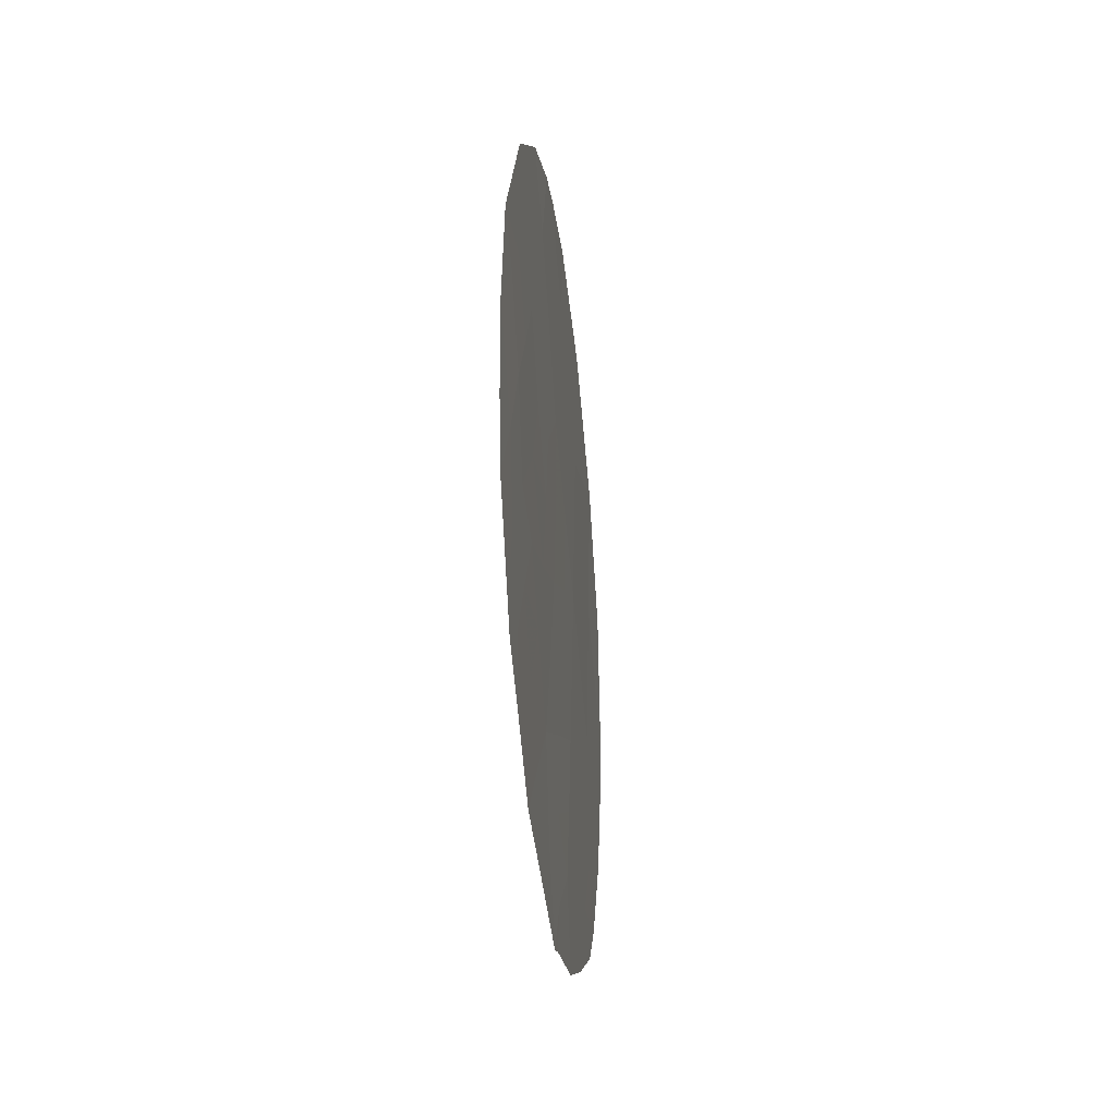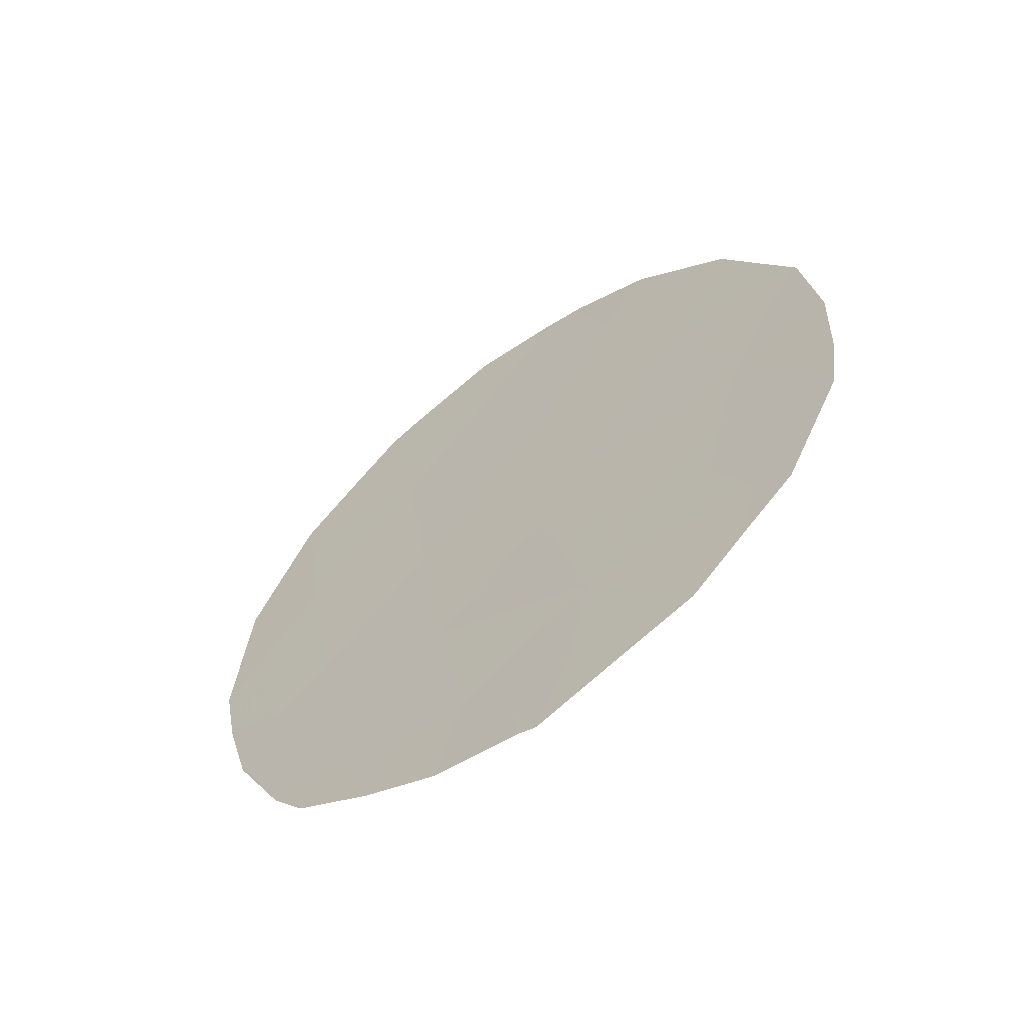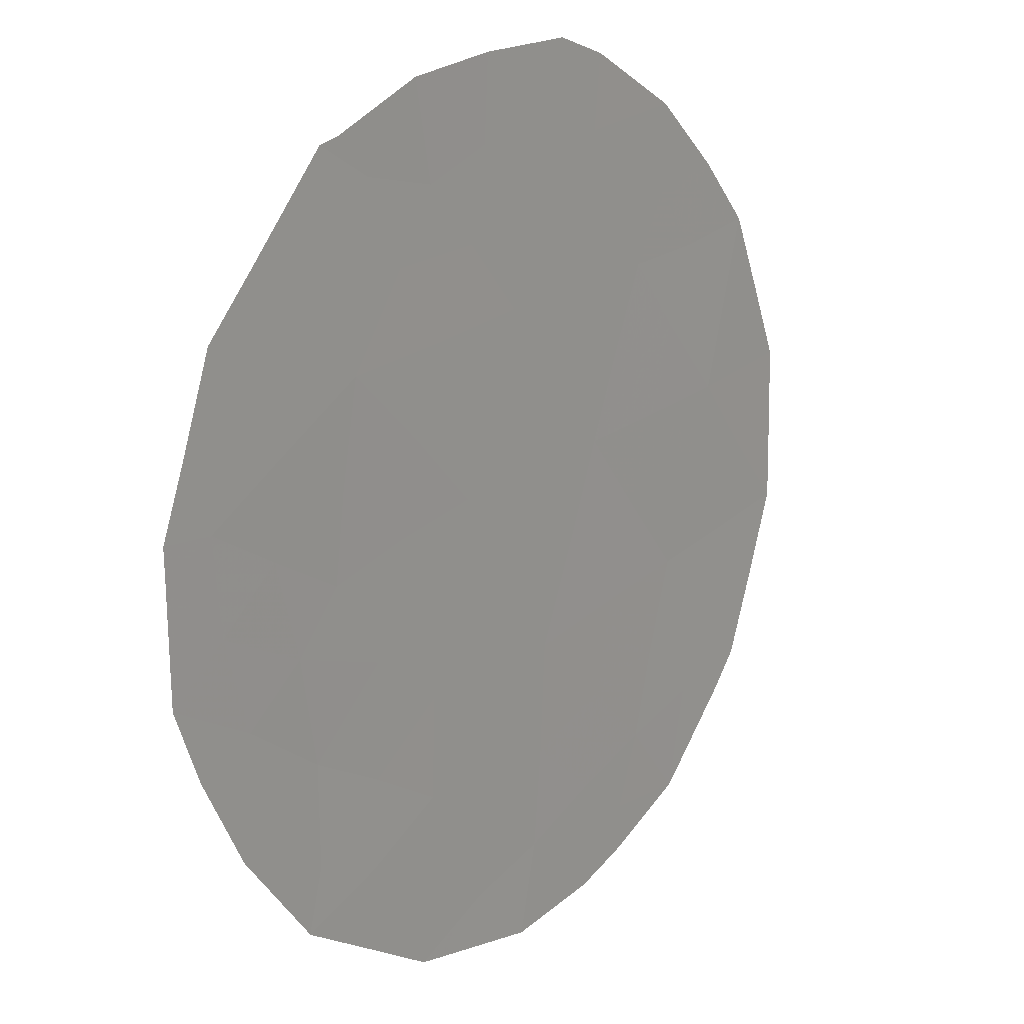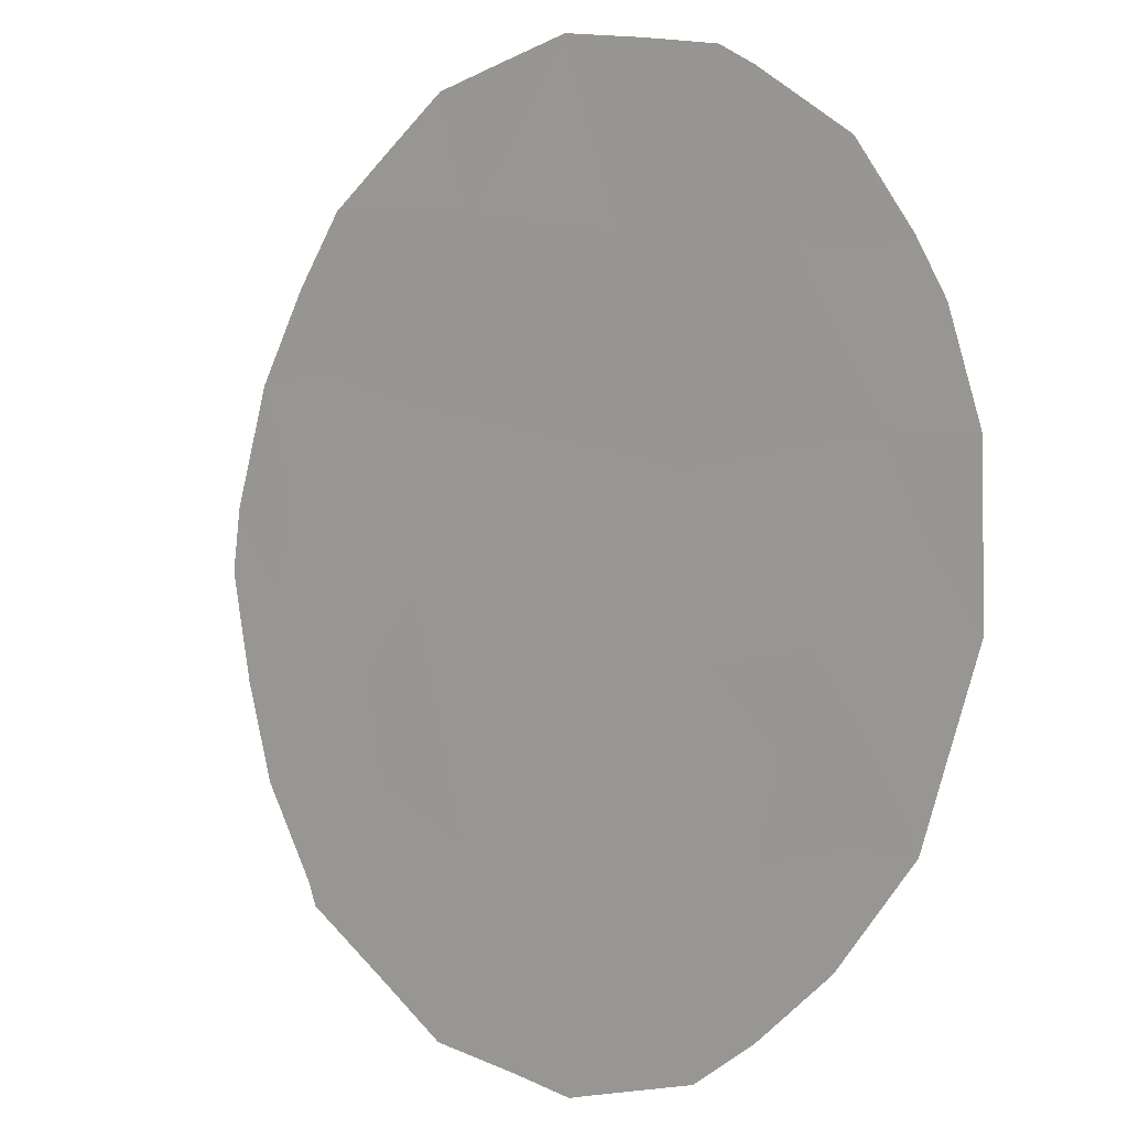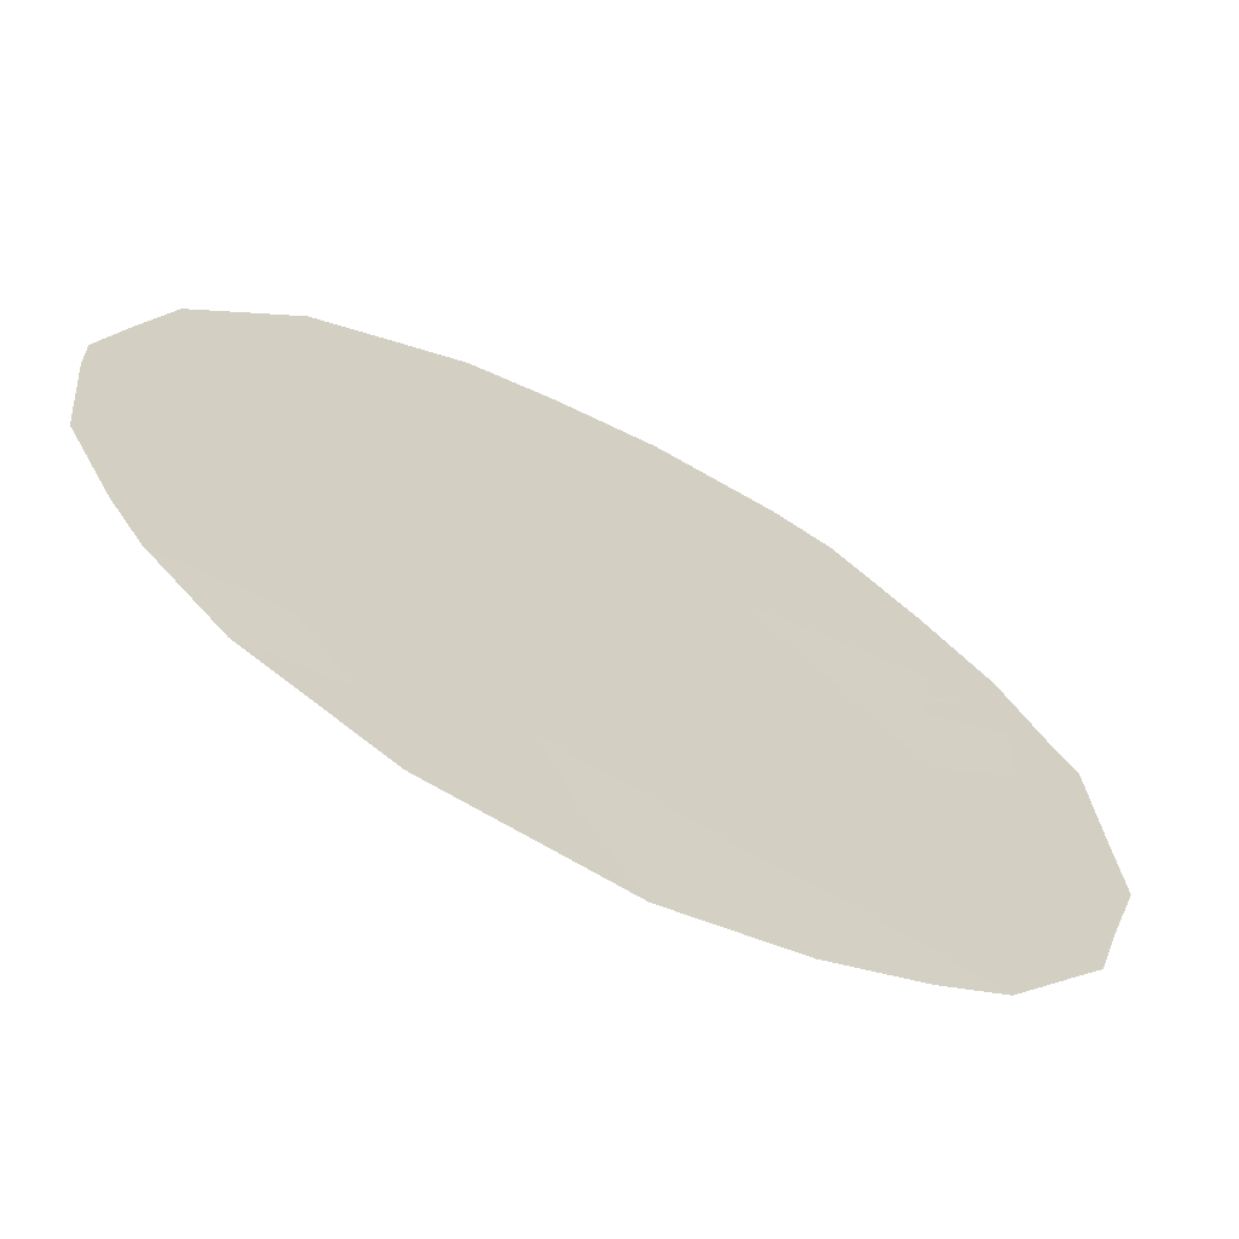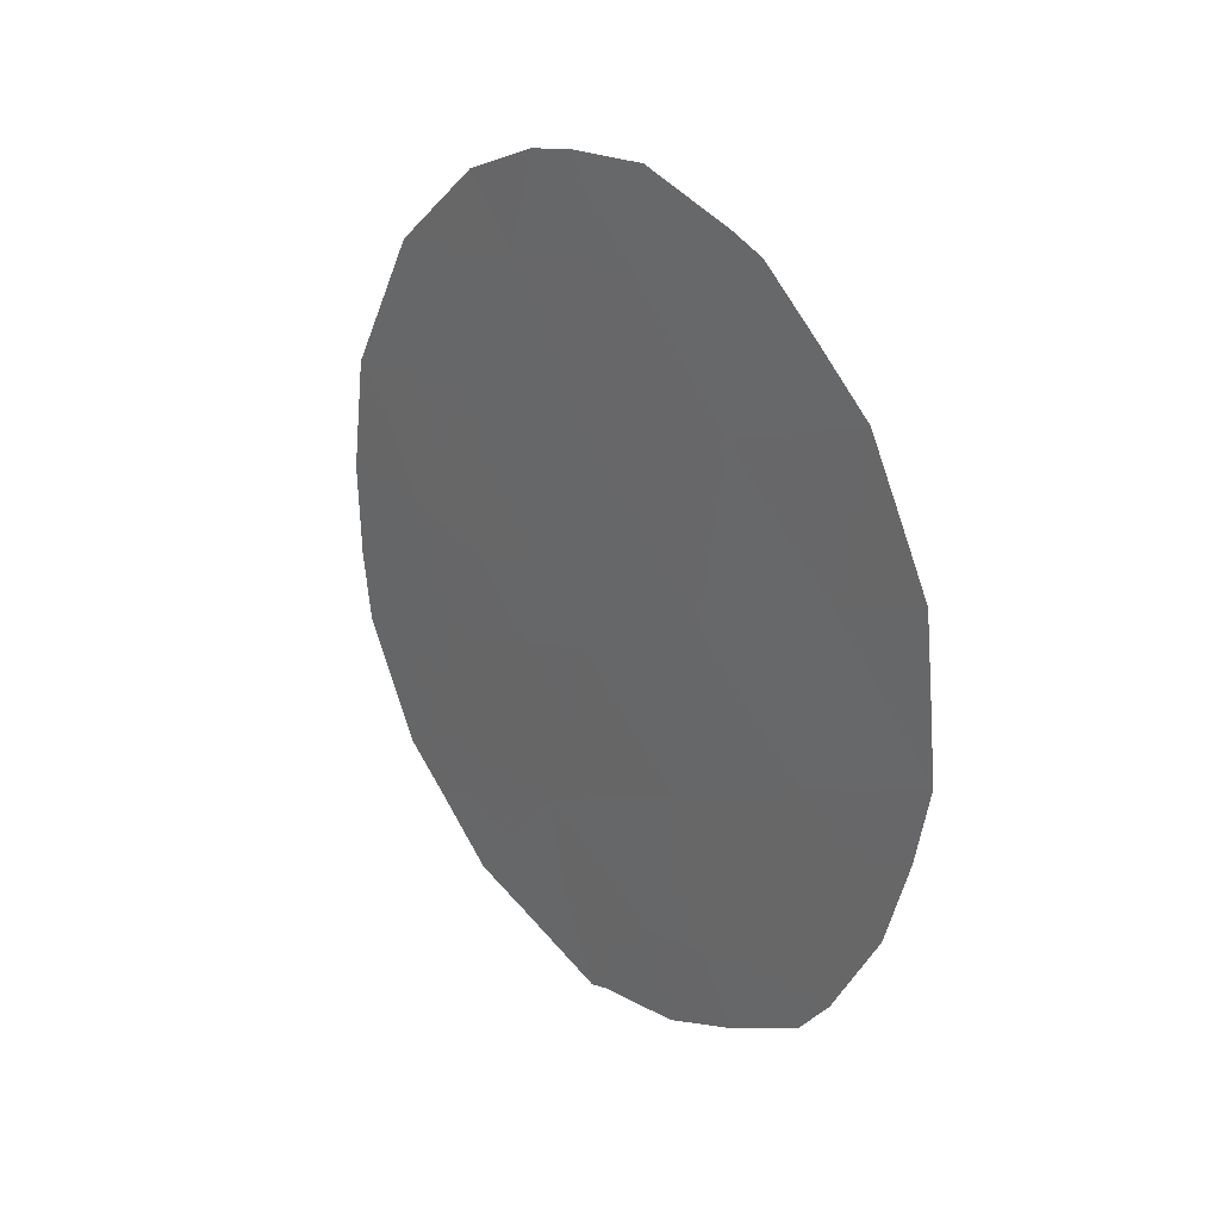
<metadata>
{"format":"obj","ext":"obj","renderer":"f3d","projection":"perspective","resolution":1024,"background":"white","views":[{"elev":-32.3,"azim":-138.5,"up":"+Y"},{"elev":-60.9,"azim":161.6,"up":"+Y"},{"elev":-47.5,"azim":18.1,"up":"+Z"},{"elev":-50.6,"azim":147.4,"up":"+Z"},{"elev":-26.4,"azim":-124.3,"up":"+Z"},{"elev":26.8,"azim":-5.3,"up":"+Y"}]}
</metadata>
<code>
v -73.87 32.96 60.6
v -72.68 32.77 62.33
v -71.19 28.27 64.5
v -72.5 35.52 62.59
v -73.57 32.02 61.04
v -69.71 33.22 66.63
v -71.79 33.66 63.64
v -70.16 28.68 65.99
v -70.98 30.16 64.81
v -72.2 29.13 63.02
v -71.41 35.86 64.17
v -70.79 32.3 65.08
v -71.86 31.35 63.53
v -72.92 30.69 61.98
v -73 33.68 61.86
v -70.59 34.49 65.36
v -73.45 29.06 61.2
v -69.92 31.13 66.34
v -71.57 27.65 63.95
v -70.6 36.58 65.33
v -71.31 36.93 64.3
v -70.35 36.42 65.69
v -71.93 36.83 63.42
v -69.52 35.22 66.89
v -69.05 33.72 67.58
v -72.3 36.69 62.89
v -72.88 36.24 62.03
v -69.62 28.78 66.78
v -69.87 28.27 66.42
v -70.44 27.7 65.58
v -72.94 27.59 61.94
v -68.93 31.91 67.75
v -73.6 35.15 61
v -74.14 33.44 60.2
v -71.64 27.07 63.83
v -73.39 28.25 61.28
v -74.15 33.34 60.19
v -74.23 30.92 60.07
v -74.15 30.09 60.17
v -73.72 28.72 60.8
v -71.77 26.99 63.64
v -73.81 29 60.67
v -70.88 36.1 64.92
v -70.48 35.51 65.5
v -69.94 35.85 66.28
v -70.05 34.86 66.13
v -71.62 28.67 63.87
v -71.56 29.68 63.96
v -71.09 29.16 64.65
v -71.77 36.39 63.65
v -70.88 31.22 64.95
v -71.43 30.74 64.15
v -71.33 31.82 64.3
v -69.62 34.22 66.74
v -69.27 34.45 67.25
v -71.26 32.95 64.41
v -71.78 32.44 63.65
v -73.28 32.84 61.47
v -72.01 30.27 63.31
v -72.6 29.96 62.44
v -72.41 30.97 62.73
v -70.15 33.83 65.99
v -72.05 28.01 63.24
v -72.47 27.35 62.62
v -72.62 28.27 62.41
v -69.43 31.56 67.04
v -69.04 30.99 67.6
v -69.52 30.72 66.92
v -71.01 35.16 64.74
v -71.15 34.09 64.55
v -71.57 34.85 63.94
v -72.74 34.57 62.25
v -73.31 34.49 61.41
v -73.02 35.27 61.83
v -70.72 28.44 65.18
v -70.46 29.52 65.55
v -73.35 30.93 61.36
v -73.19 29.87 61.58
v -71 27.26 64.77
v -72.91 31.8 62
v -70.69 33.4 65.21
v -69.83 32.15 66.46
v -69.32 32.57 67.18
v -72.89 29.08 62.01
v -73.14 28.44 61.65
v -72.18 32.91 63.06
v -72.27 31.99 62.92
v -73.58 33.62 61.02
v -73.9 34.2 60.55
v -72.42 33.71 62.71
v -73.38 35.48 61.3
v -72.15 34.66 63.1
v -71.94 35.66 63.4
v -68.99 32.85 67.67
v -70.35 31.69 65.72
v -70.43 30.63 65.6
v -74.26 32.05 60.03
v -69.88 29.41 66.4
v -69.23 29.93 67.33
v -69.92 30.18 66.33
v -70.25 32.77 65.85
v -73.69 29.99 60.85
v -73.83 31.03 60.66
f 11 21 43
f 44 45 46
f 19 63 47
f 48 49 47
f 11 50 21
f 51 52 53
f 54 24 55
f 56 53 57
f 4 27 26
f 88 58 1
f 8 28 29
f 59 52 48
f 60 61 59
f 62 46 54
f 63 64 65
f 66 67 68
f 69 43 44
f 70 71 69
f 58 2 80
f 72 73 74
f 88 34 89
f 75 49 76
f 102 77 78
f 3 75 79
f 70 81 56
f 82 83 66
f 84 65 85
f 36 40 17
f 86 57 87
f 61 80 87
f 1 37 34
f 103 39 38
f 88 89 73
f 2 90 86
f 90 72 92
f 11 93 50
f 32 83 94
f 93 71 92
f 51 95 96
f 100 68 99
f 100 76 96
f 60 84 78
f 36 17 85
f 62 101 81
f 95 101 82
f 17 40 42
f 19 35 41
f 43 21 20
f 16 44 46
f 44 22 45
f 46 45 24
f 3 19 47
f 47 63 10
f 10 48 47
f 48 9 49
f 47 49 3
f 50 23 21
f 12 51 53
f 51 9 52
f 53 52 13
f 6 54 25
f 55 25 54
f 7 56 57
f 56 12 53
f 57 53 13
f 88 15 58
f 1 58 5
f 8 29 30
f 10 59 48
f 59 13 52
f 48 52 9
f 10 60 59
f 60 14 61
f 59 61 13
f 6 62 54
f 62 16 46
f 54 46 24
f 41 63 19
f 10 63 65
f 63 41 64
f 65 64 31
f 18 66 68
f 66 32 67
f 68 67 99
f 16 69 44
f 69 11 43
f 20 22 43
f 43 22 44
f 16 70 69
f 70 7 71
f 69 71 11
f 5 58 80
f 58 15 2
f 4 72 74
f 72 15 73
f 74 33 91
f 74 73 33
f 8 75 76
f 75 3 49
f 76 49 9
f 17 42 102
f 78 77 14
f 75 8 30
f 75 30 79
f 79 19 3
f 79 35 19
f 5 80 77
f 77 80 14
f 7 70 56
f 70 16 81
f 56 81 12
f 18 82 66
f 82 6 83
f 66 83 32
f 17 84 85
f 84 10 65
f 85 65 31
f 85 31 36
f 2 86 87
f 86 7 57
f 87 57 13
f 13 61 87
f 61 14 80
f 87 80 2
f 97 103 38
f 34 88 1
f 15 88 73
f 73 89 33
f 2 15 90
f 86 90 7
f 4 74 27
f 91 27 74
f 7 90 92
f 90 15 72
f 92 72 4
f 93 26 50
f 26 93 4
f 23 50 26
f 6 25 83
f 94 83 25
f 4 93 92
f 93 11 71
f 92 71 7
f 9 51 96
f 51 12 95
f 96 95 18
f 97 5 103
f 1 5 97
f 97 37 1
f 8 98 28
f 99 28 98
f 100 18 68
f 98 100 99
f 18 100 96
f 100 98 76
f 96 76 9
f 77 102 103
f 77 103 5
f 14 60 78
f 60 10 84
f 78 84 17
f 16 62 81
f 62 6 101
f 81 101 12
f 18 95 82
f 95 12 101
f 82 101 6
f 17 102 78
f 102 42 39
f 98 8 76
f 103 102 39

</code>
